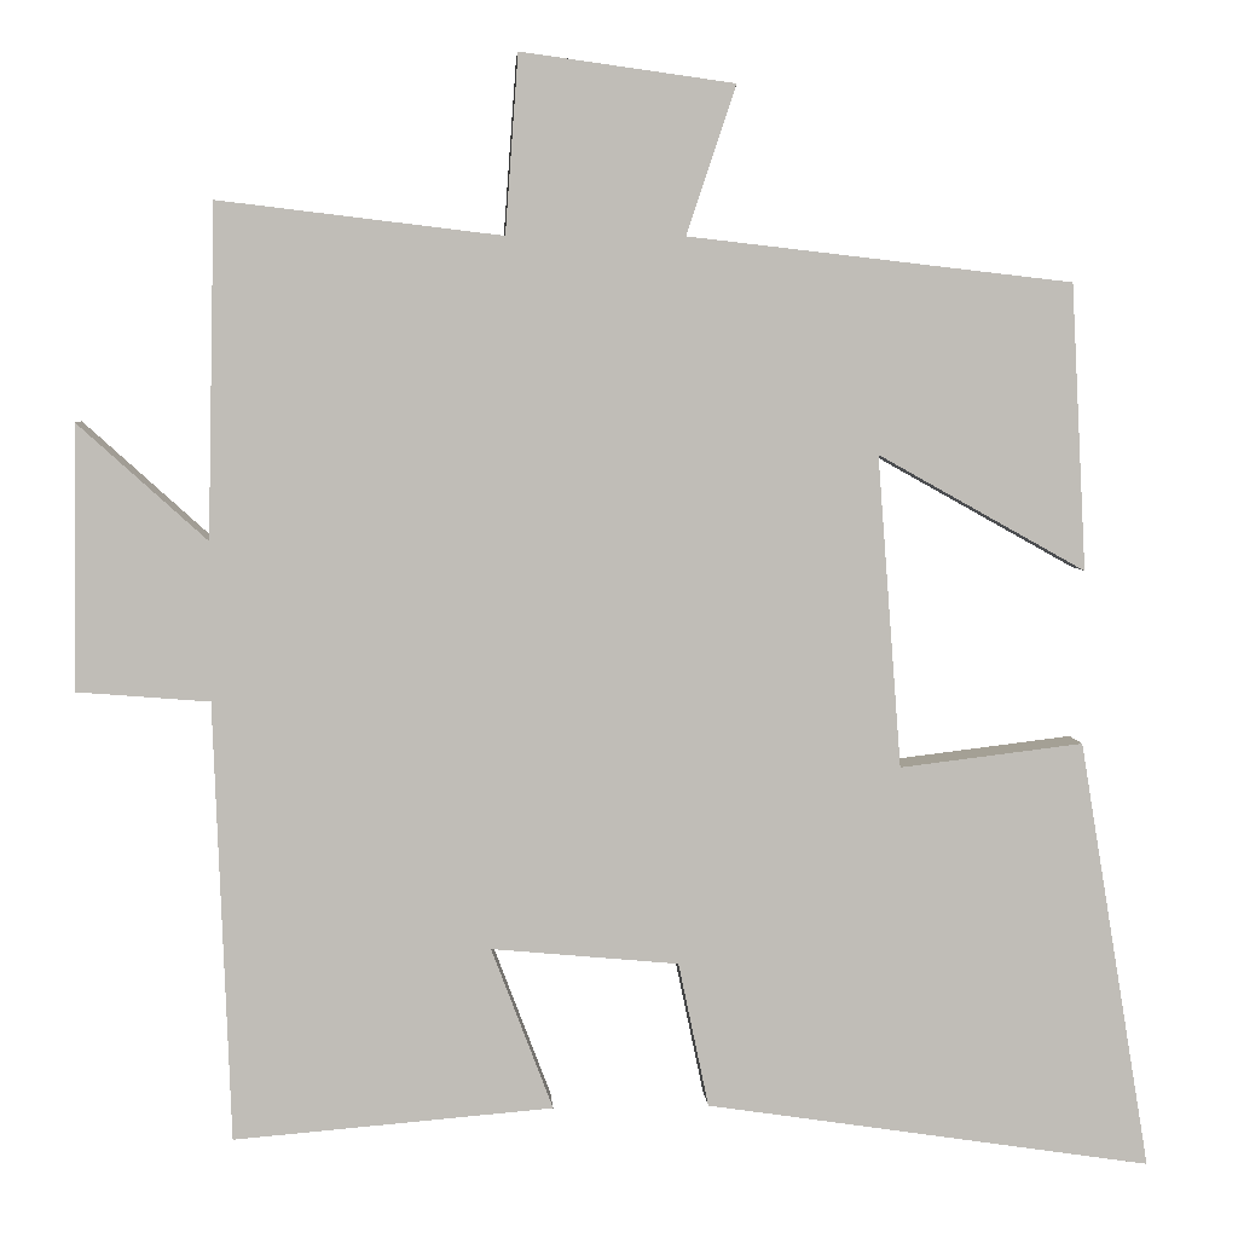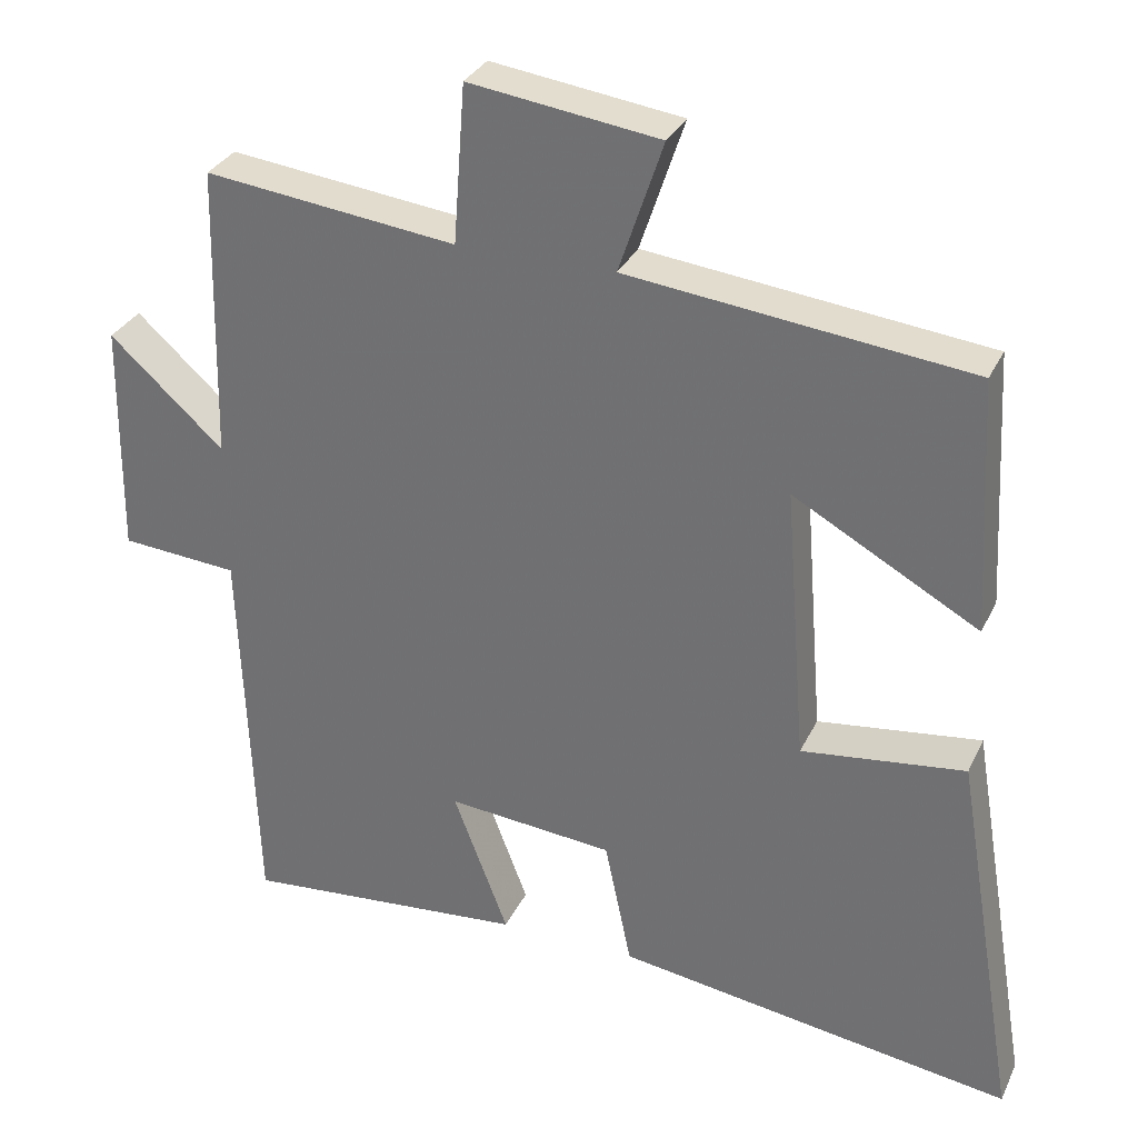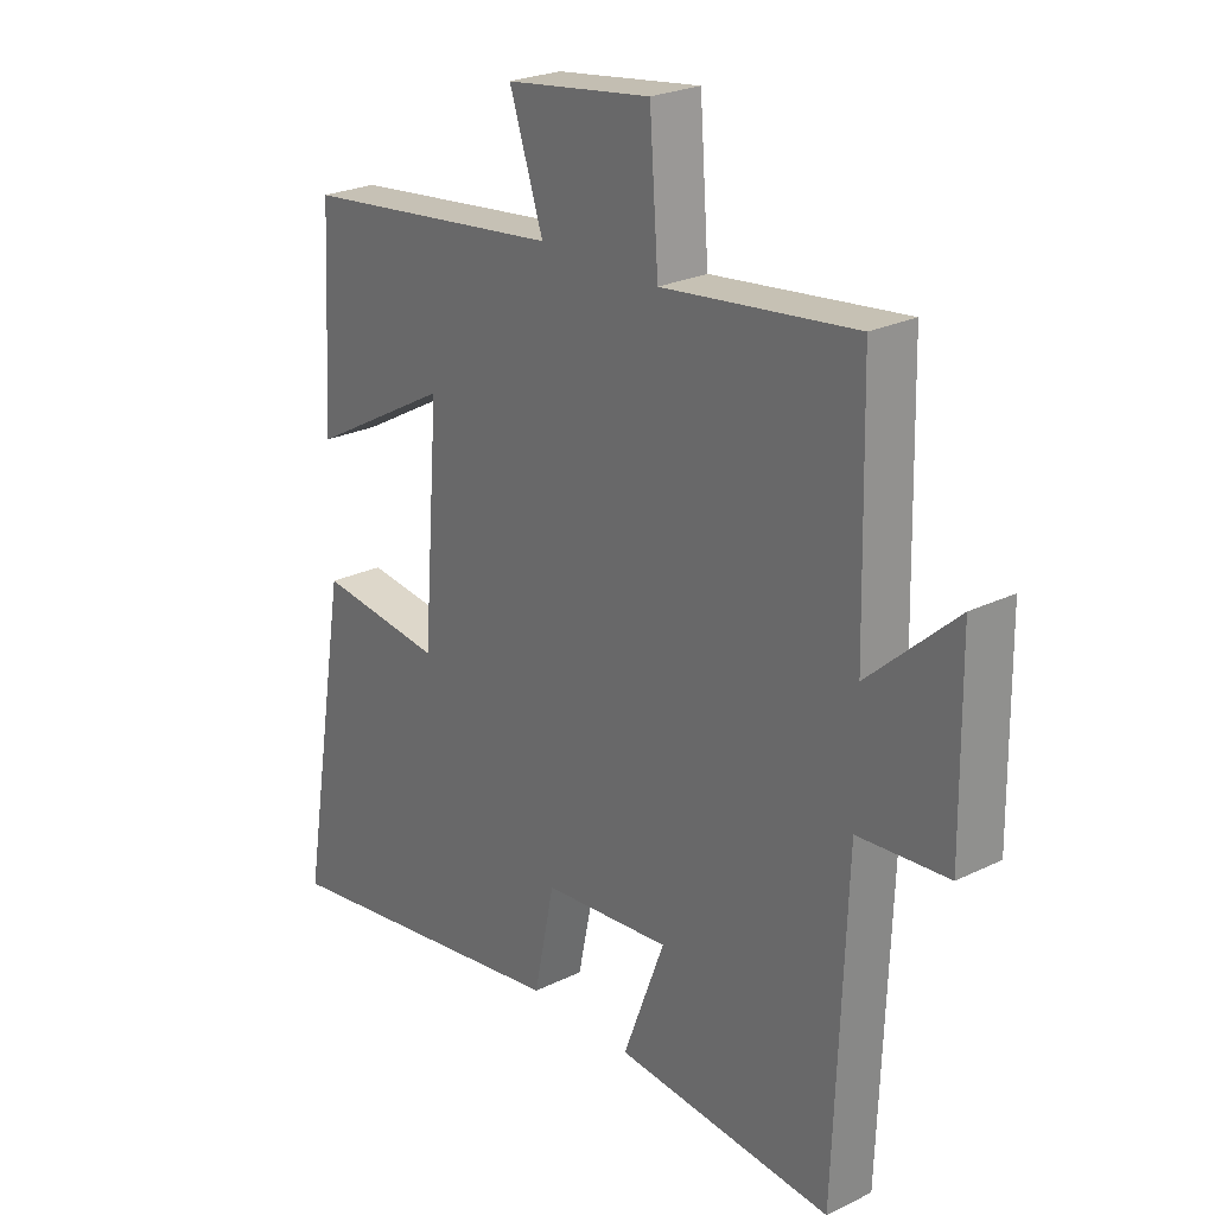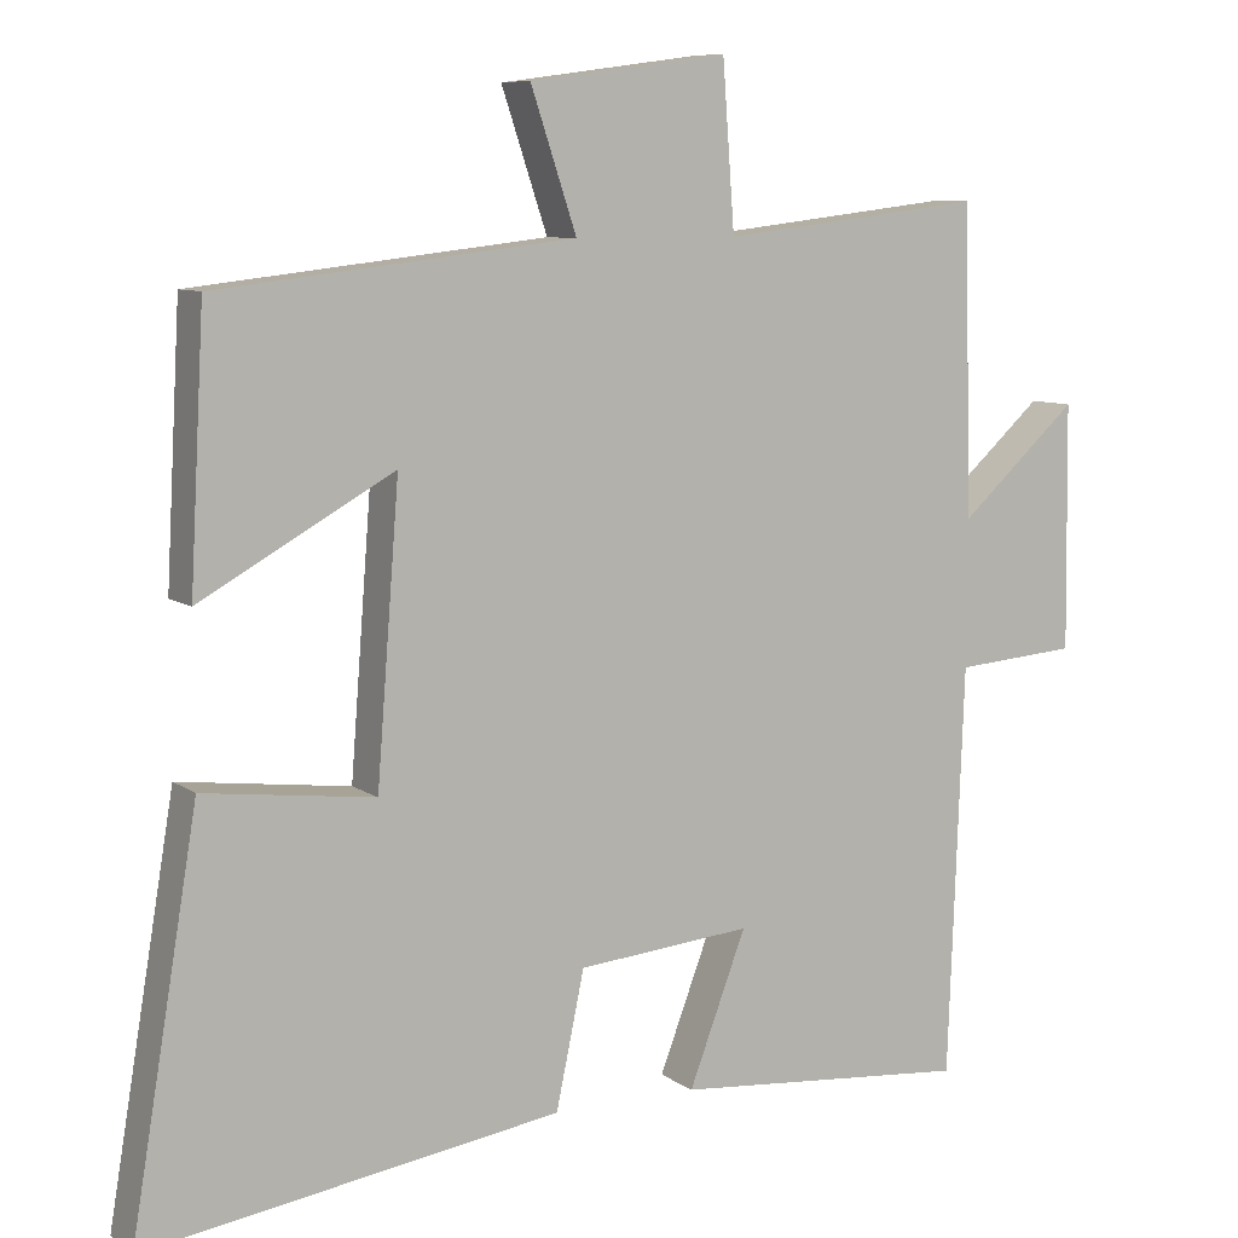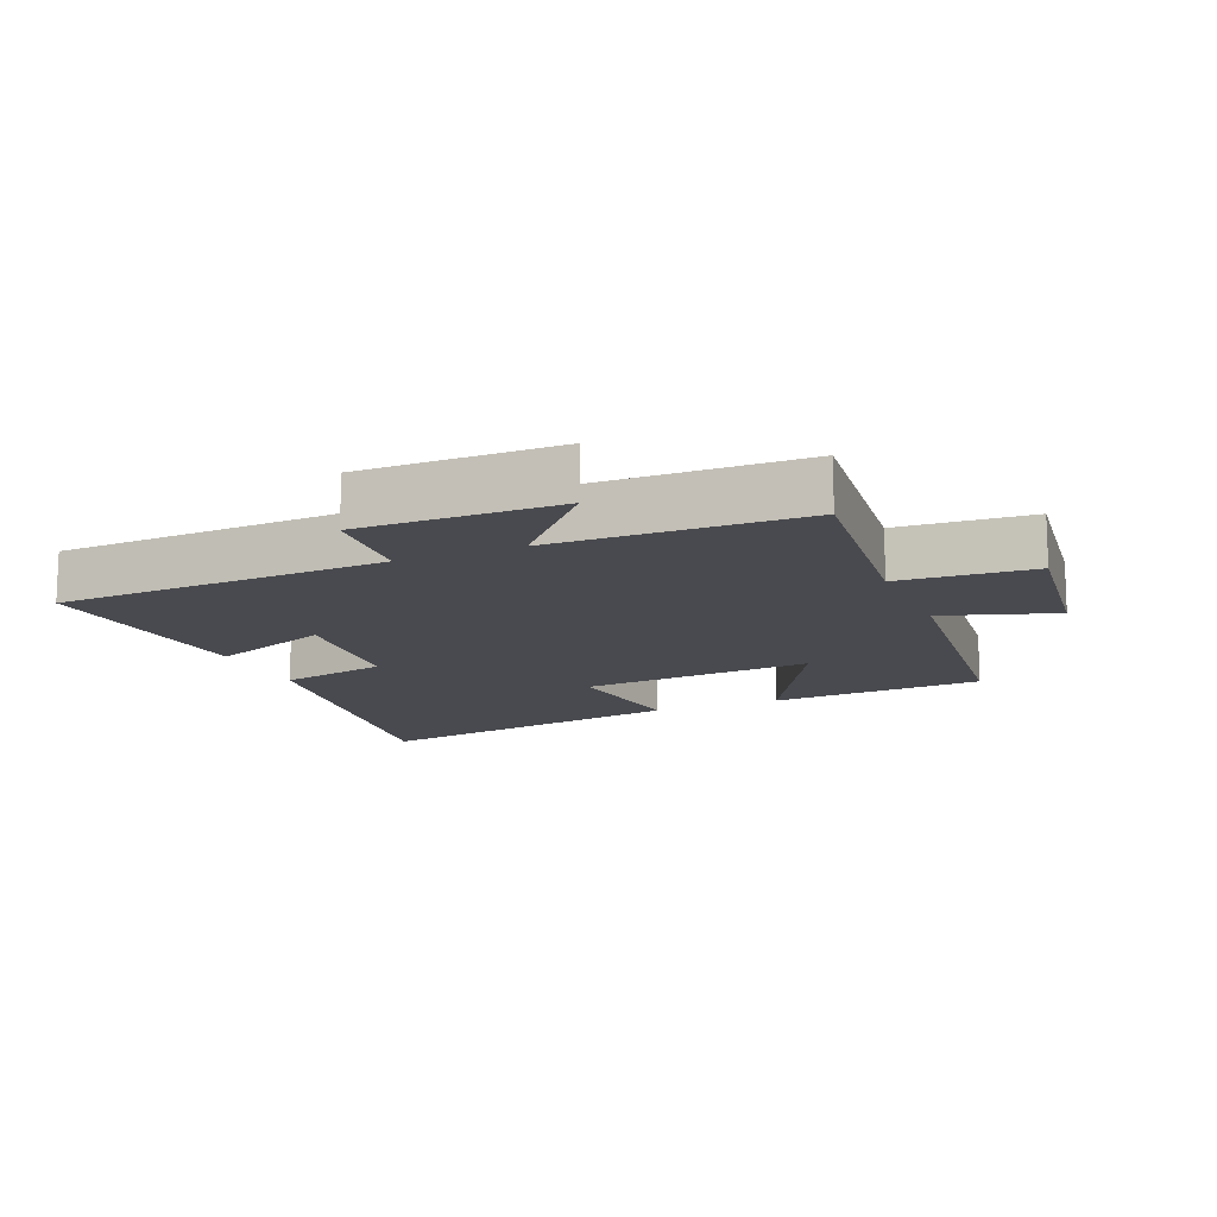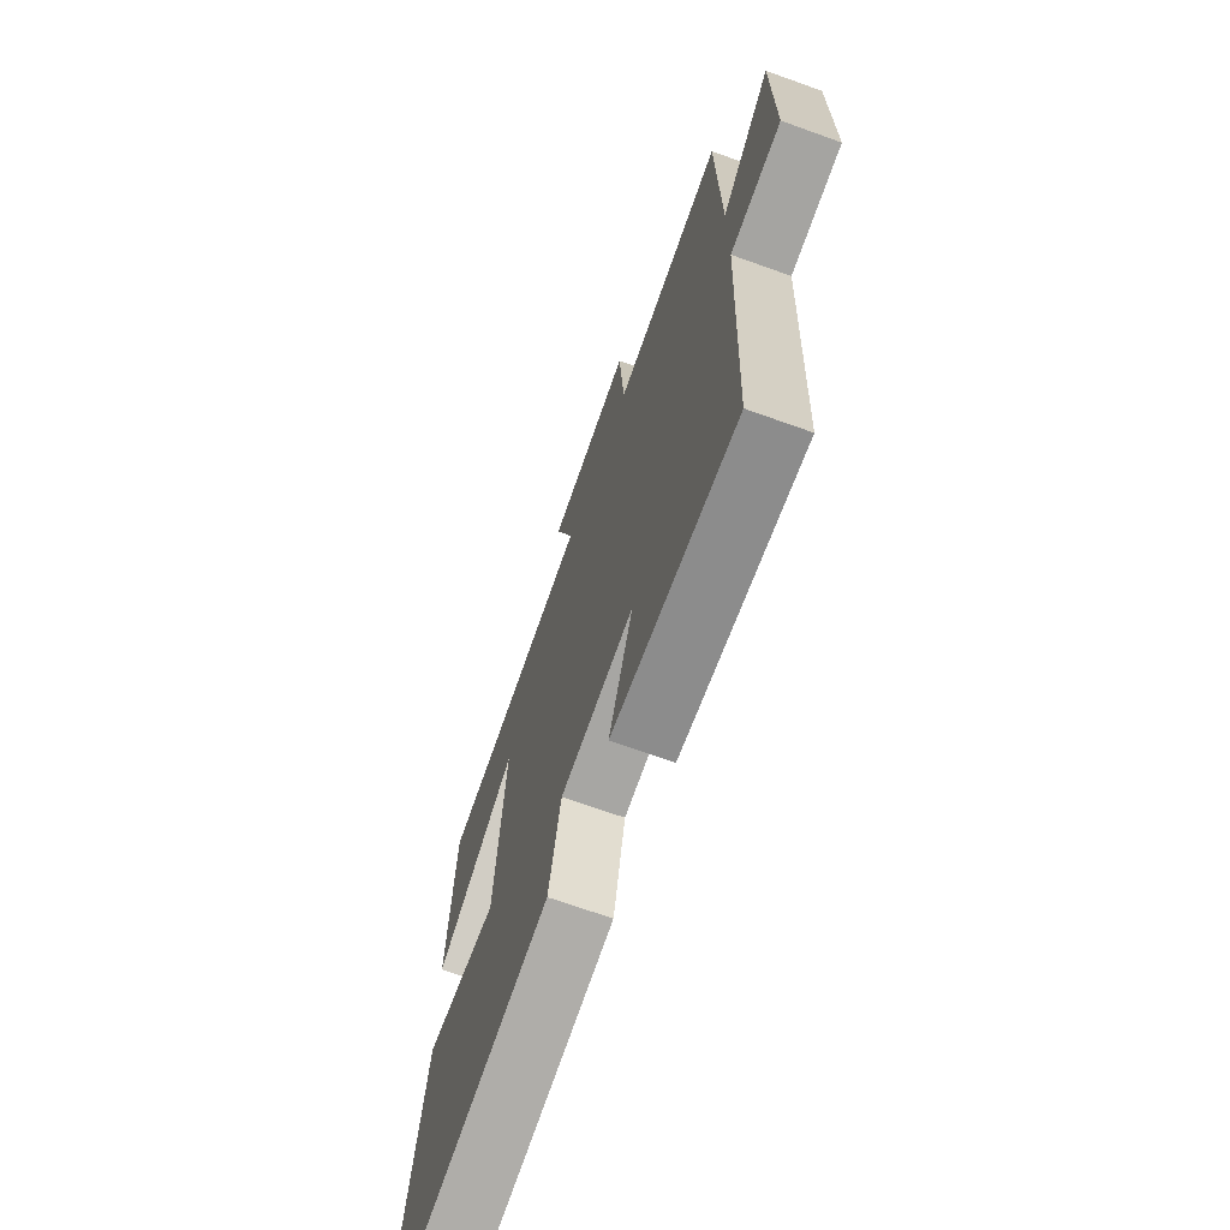
<metadata>
{"format":"obj","ext":"obj","renderer":"f3d","projection":"perspective","resolution":1024,"background":"white","views":[{"elev":4.9,"azim":-3.7,"up":"+Z"},{"elev":31.3,"azim":22.0,"up":"+Z"},{"elev":24.8,"azim":-128.5,"up":"+Z"},{"elev":8.3,"azim":150.8,"up":"+Z"},{"elev":-13.5,"azim":-66.8,"up":"+Y"},{"elev":-69.0,"azim":-109.8,"up":"+Z"}]}
</metadata>
<code>
v -0.481 0.07 -0.531
v -0.5 0.07 -0.025
v -0.652 0.07 -0.013
v -0.648 0.07 0.291
v -0.5 0.07 0.157
v -0.491 0.07 0.539
v -0.165 0.07 0.5
v -0.15 0.07 0.705
v 0.096 0.07 0.671
v 0.039 0.07 0.5
v 0.482 0.07 0.449
v 0.5 0.07 0.119
v 0.26 0.07 0.253
v 0.288 0.07 -0.107
v 0.5 0.07 -0.081
v 0.583 0.07 -0.578
v 0.067 0.07 -0.5
v 0.032 0.07 -0.333
v -0.184 0.07 -0.313
v -0.113 0.07 -0.5
v -0.481 0 -0.531
v -0.5 0 -0.025
v -0.652 0 -0.013
v -0.648 0 0.291
v -0.5 0 0.157
v -0.491 0 0.539
v -0.165 0 0.5
v -0.15 0 0.705
v 0.096 0 0.671
v 0.039 0 0.5
v 0.482 0 0.449
v 0.5 0 0.119
v 0.26 0 0.253
v 0.288 0 -0.107
v 0.5 0 -0.081
v 0.583 0 -0.578
v 0.067 0 -0.5
v 0.032 0 -0.333
v -0.184 0 -0.313
v -0.113 0 -0.5
f 19 20 1 2
f 18 19 2
f 15 16 17 18
f 14 15 18
f 13 14 18 2
f 10 11 12 13
f 10 13 2 3
f 7 8 9 10
f 7 10 3
f 5 6 7
f 5 7 3
f 3 4 5
f 22 21 40 39
f 22 39 38
f 38 37 36 35
f 38 35 34
f 22 38 34 33
f 33 32 31 30
f 23 22 33 30
f 30 29 28 27
f 23 30 27
f 27 26 25
f 23 27 25
f 25 24 23
f 1 21 22 2
f 2 22 23 3
f 3 23 24 4
f 4 24 25 5
f 5 25 26 6
f 6 26 27 7
f 7 27 28 8
f 8 28 29 9
f 9 29 30 10
f 10 30 31 11
f 11 31 32 12
f 12 32 33 13
f 13 33 34 14
f 14 34 35 15
f 15 35 36 16
f 16 36 37 17
f 17 37 38 18
f 18 38 39 19
f 19 39 40 20
f 20 40 21 1

</code>
